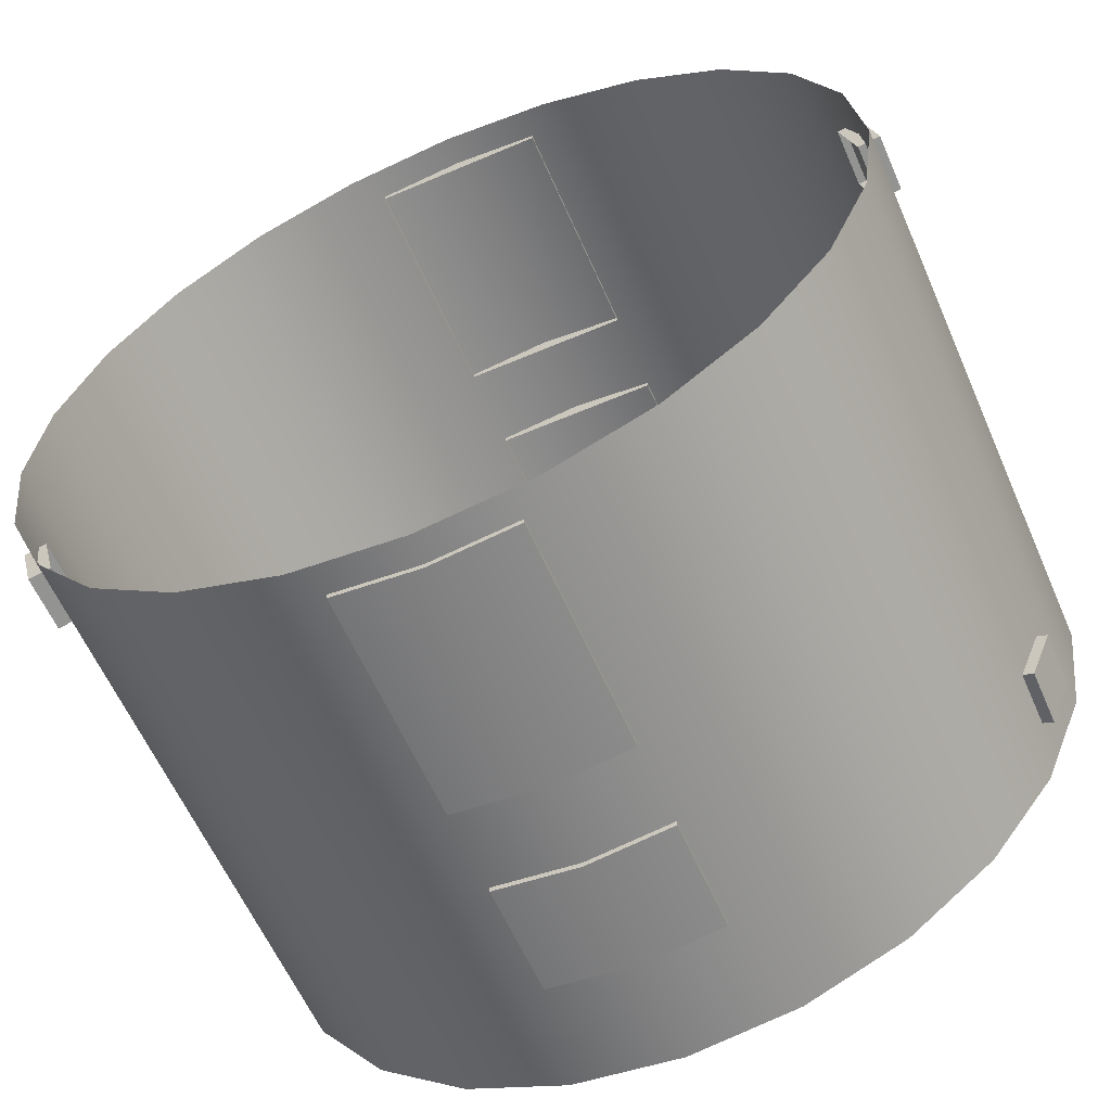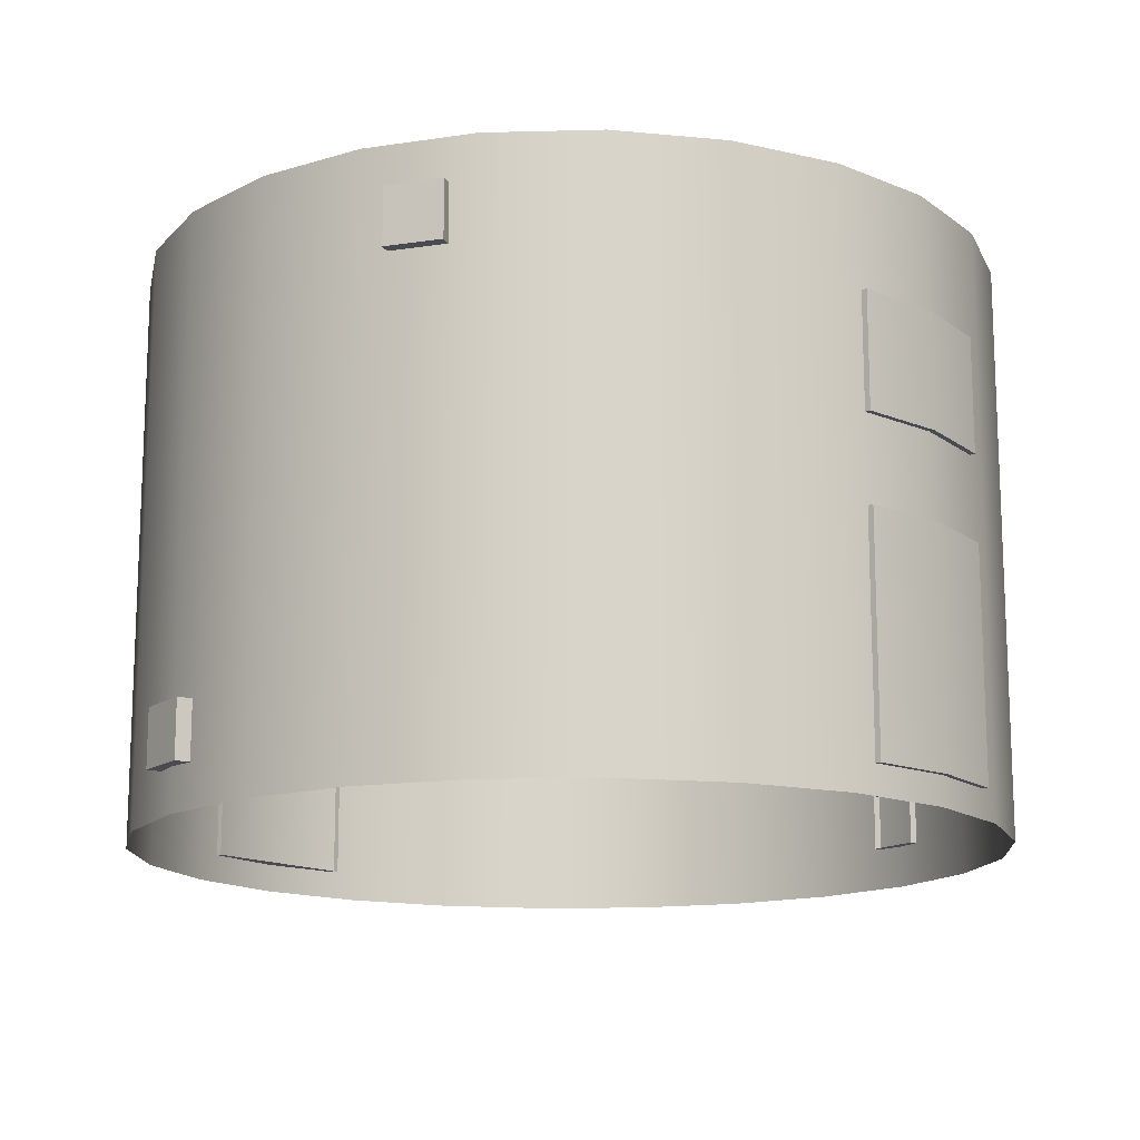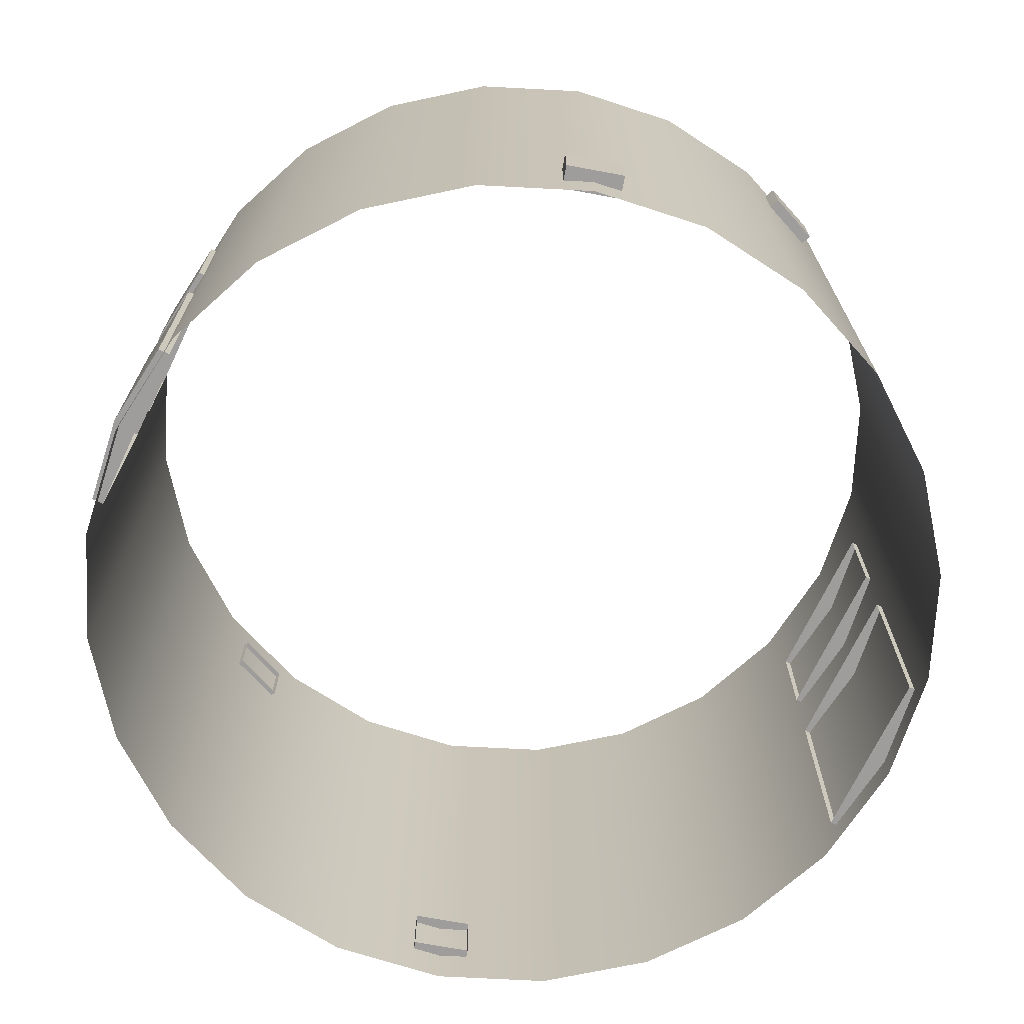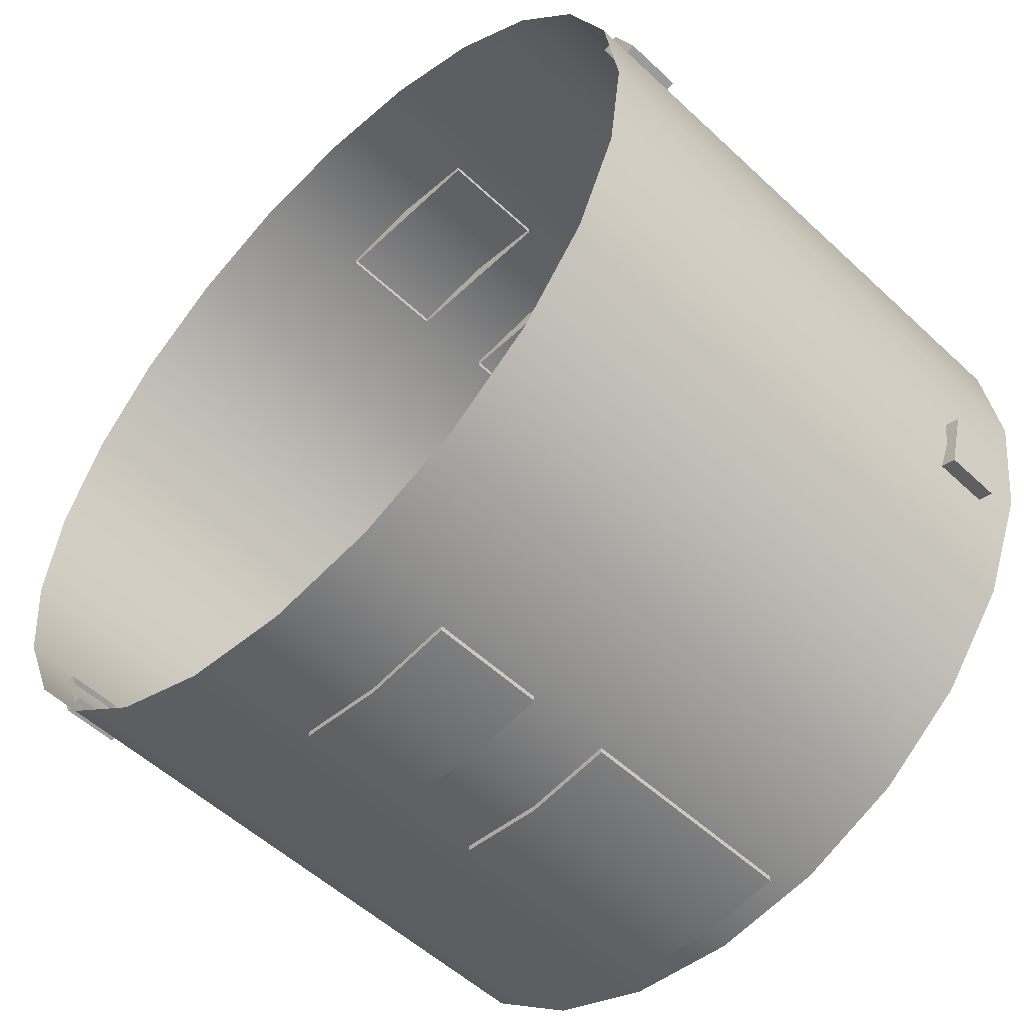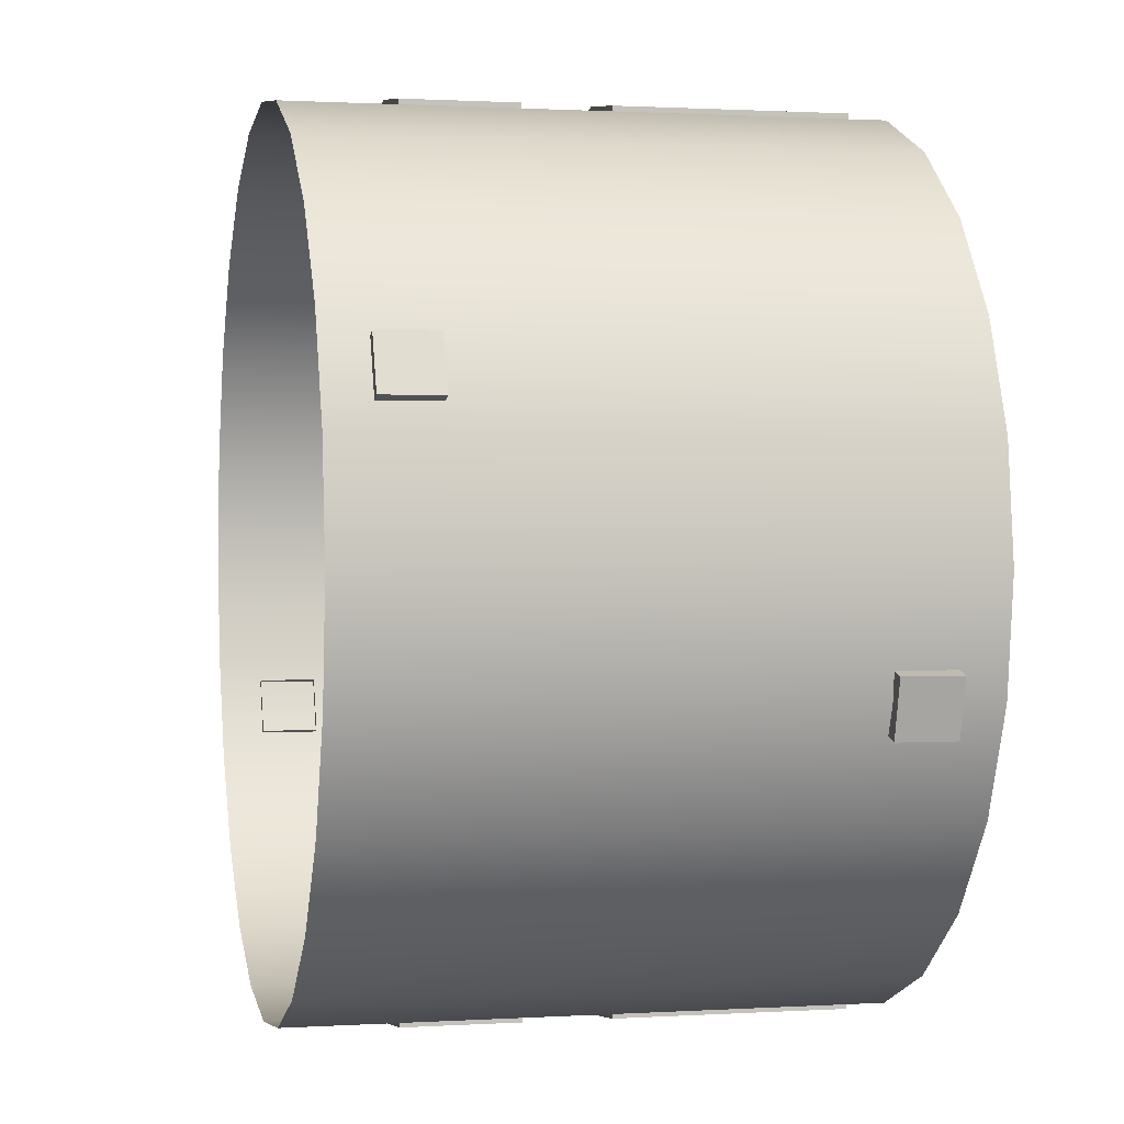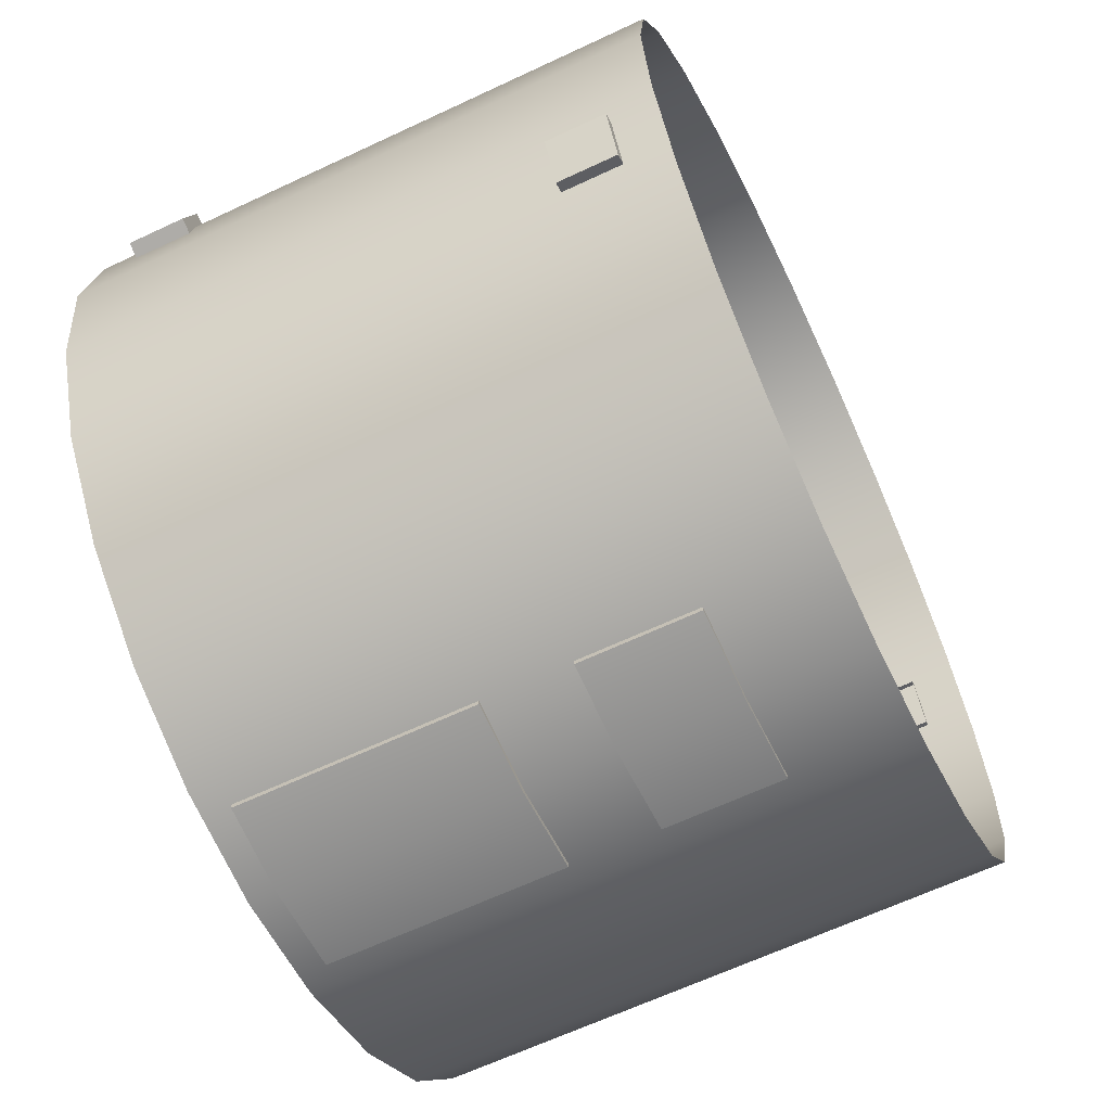
<metadata>
{"format":"obj","ext":"obj","renderer":"f3d","projection":"perspective","resolution":1024,"background":"white","views":[{"elev":-60.4,"azim":23.6,"up":"+Z"},{"elev":-14.5,"azim":130.7,"up":"+Y"},{"elev":-70.5,"azim":64.5,"up":"+Y"},{"elev":-53.9,"azim":-134.8,"up":"+Z"},{"elev":1.1,"azim":-102.7,"up":"+Z"},{"elev":-64.8,"azim":115.3,"up":"+Z"}]}
</metadata>
<code>
o 1
v -0.1875 0.125 -0.9
v -0.1875 0.375 -0.9
v 0.1875 0.125 -0.9
v 0.1875 0.375 -0.9
v 0.1875 0.375 -0.9253
v 0.1875 0.125 -0.9253
v -4.441e-16 0.375 -0.95
v -4.441e-16 0.125 -0.95
v -0.1875 0.375 -0.9253
v -0.1875 0.125 -0.9253
v 0.1875 -0.5625 0.9
v 0.1875 -0.0625 0.9
v -0.1875 -0.5625 0.9
v -0.1875 -0.0625 0.9
v -0.1875 -0.0625 0.9253
v -0.1875 -0.5625 0.9253
v 4.441e-16 -0.0625 0.95
v 4.441e-16 -0.5625 0.95
v 0.1875 -0.0625 0.9253
v 0.1875 -0.5625 0.9253
v 0.1875 0.125 0.9
v 0.1875 0.375 0.9
v -0.1875 0.125 0.9
v -0.1875 0.375 0.9
v -0.1875 0.375 0.9253
v -0.1875 0.125 0.9253
v 4.441e-16 0.375 0.95
v 4.441e-16 0.125 0.95
v 0.1875 0.375 0.9253
v 0.1875 0.125 0.9253
v -0.1875 -0.5625 -0.9
v -0.1875 -0.0625 -0.9
v 0.1875 -0.5625 -0.9
v 0.1875 -0.0625 -0.9
v 0.1875 -0.0625 -0.9253
v 0.1875 -0.5625 -0.9253
v -4.441e-16 -0.0625 -0.95
v -4.441e-16 -0.5625 -0.95
v -0.1875 -0.0625 -0.9253
v -0.1875 -0.5625 -0.9253
v -0.9459 -0.5312 -0.1887
v -0.9459 -0.4062 -0.1887
v -0.9135 -0.5312 -0.3095
v -0.9135 -0.4062 -0.3095
v -0.8976 -0.4062 -0.1758
v -0.8976 -0.5312 -0.1758
v -0.8652 -0.5312 -0.2965
v -0.8652 -0.4062 -0.2965
v -0.8579 0.4062 0.423
v -0.8579 0.5312 0.423
v -0.9057 0.4062 0.3075
v -0.9057 0.5312 0.3075
v -0.8233 0.5312 0.4087
v -0.8233 0.4062 0.4087
v -0.8711 0.4062 0.2932
v -0.8711 0.5312 0.2932
v 0.9459 -0.5312 0.1887
v 0.9459 -0.4062 0.1887
v 0.9135 -0.5312 0.3095
v 0.9135 -0.4062 0.3095
v 0.8976 -0.4062 0.1758
v 0.8976 -0.5312 0.1758
v 0.8652 -0.5312 0.2965
v 0.8652 -0.4062 0.2965
v 0.8579 0.4062 -0.423
v 0.8579 0.5312 -0.423
v 0.9057 0.4062 -0.3075
v 0.9057 0.5312 -0.3075
v 0.8233 0.5312 -0.4087
v 0.8233 0.4062 -0.4087
v 0.8711 0.4062 -0.2932
v 0.8711 0.5312 -0.2932
v 0.9375 -0.625 -2.096e-18
v 0.9056 -0.625 0.2426
v 0.8119 -0.625 0.4688
v 0.6629 -0.625 0.6629
v 0.4688 -0.625 0.8119
v 0.2426 -0.625 0.9056
v 0 -0.625 0.9375
v -0.2426 -0.625 0.9056
v -0.4688 -0.625 0.8119
v -0.6629 -0.625 0.6629
v -0.8119 -0.625 0.4688
v -0.9056 -0.625 0.2426
v -0.9375 -0.625 1.127e-16
v -0.9056 -0.625 -0.2426
v -0.8119 -0.625 -0.4688
v -0.6629 -0.625 -0.6629
v -0.4688 -0.625 -0.8119
v -0.2426 -0.625 -0.9056
v 0 -0.625 -0.9375
v 0.2426 -0.625 -0.9056
v 0.4688 -0.625 -0.8119
v 0.6629 -0.625 -0.6629
v 0.8119 -0.625 -0.4688
v 0.9056 -0.625 -0.2426
v 0.9056 0 -0.2426
v 0.8119 0 -0.4688
v 0.6629 0 -0.6629
v 0.4688 0 -0.8119
v 0.2426 0 -0.9056
v 0 0 -0.9375
v -0.2426 0 -0.9056
v -0.4688 0 -0.8119
v -0.6629 0 -0.6629
v -0.8119 0 -0.4688
v -0.9056 0 -0.2426
v -0.9375 0 1.127e-16
v -0.9056 0 0.2426
v -0.8119 0 0.4688
v -0.6629 0 0.6629
v -0.4688 0 0.8119
v -0.2426 0 0.9056
v 0 0 0.9375
v 0.2426 0 0.9056
v 0.4688 0 0.8119
v 0.6629 0 0.6629
v 0.8119 0 0.4688
v 0.9056 0 0.2426
v 0.9375 0 -2.096e-18
v 0.9056 0.625 -0.2426
v 0.8119 0.625 -0.4688
v 0.6629 0.625 -0.6629
v 0.4688 0.625 -0.8119
v 0.2426 0.625 -0.9056
v 0 0.625 -0.9375
v -0.2426 0.625 -0.9056
v -0.4688 0.625 -0.8119
v -0.6629 0.625 -0.6629
v -0.8119 0.625 -0.4688
v -0.9056 0.625 -0.2426
v -0.9375 0.625 1.127e-16
v -0.9056 0.625 0.2426
v -0.8119 0.625 0.4688
v -0.6629 0.625 0.6629
v -0.4688 0.625 0.8119
v -0.2426 0.625 0.9056
v 0 0.625 0.9375
v 0.2426 0.625 0.9056
v 0.4688 0.625 0.8119
v 0.6629 0.625 0.6629
v 0.8119 0.625 0.4688
v 0.9056 0.625 0.2426
v 0.9375 0.625 -2.096e-18
v 0.9375 0.3125 -2.096e-18
v 0.9056 0.3125 0.2426
v 0.8119 0.3125 0.4688
v 0.6629 0.3125 0.6629
v 0.4688 0.3125 0.8119
v 0.2426 0.3125 0.9056
v 0 0.3125 0.9375
v -0.2426 0.3125 0.9056
v -0.4688 0.3125 0.8119
v -0.6629 0.3125 0.6629
v -0.8119 0.3125 0.4688
v -0.9056 0.3125 0.2426
v -0.9375 0.3125 1.127e-16
v -0.9056 0.3125 -0.2426
v -0.8119 0.3125 -0.4688
v -0.6629 0.3125 -0.6629
v -0.4688 0.3125 -0.8119
v -0.2426 0.3125 -0.9056
v 0 0.3125 -0.9375
v 0.2426 0.3125 -0.9056
v 0.4688 0.3125 -0.8119
v 0.6629 0.3125 -0.6629
v 0.8119 0.3125 -0.4688
v 0.9056 0.3125 -0.2426
v 0.9375 -0.3125 -2.096e-18
v 0.9056 -0.3125 0.2426
v 0.8119 -0.3125 0.4688
v 0.6629 -0.3125 0.6629
v 0.4688 -0.3125 0.8119
v 0.2426 -0.3125 0.9056
v 0 -0.3125 0.9375
v -0.2426 -0.3125 0.9056
v -0.4688 -0.3125 0.8119
v -0.6629 -0.3125 0.6629
v -0.8119 -0.3125 0.4688
v -0.9056 -0.3125 0.2426
v -0.9375 -0.3125 1.127e-16
v -0.9056 -0.3125 -0.2426
v -0.8119 -0.3125 -0.4688
v -0.6629 -0.3125 -0.6629
v -0.4688 -0.3125 -0.8119
v -0.2426 -0.3125 -0.9056
v 0 -0.3125 -0.9375
v 0.2426 -0.3125 -0.9056
v 0.4688 -0.3125 -0.8119
v 0.6629 -0.3125 -0.6629
v 0.8119 -0.3125 -0.4688
v 0.9056 -0.3125 -0.2426
g 1_1_auv
f 5 6 8 7
f 7 8 10 9
f 12 19 20 11
f 13 16 15 14
f 22 29 30 21
f 23 26 25 24
f 35 36 38 37
f 37 38 40 39
f 41 46 45 42
f 42 45 48 44
f 43 47 46 41
f 44 48 47 43
f 50 52 51 49
f 58 60 59 57
f 66 68 67 65
f 2 9 10 1
f 3 6 5 4
f 11 18 13
f 12 17 19
f 13 18 16
f 14 17 12
f 15 17 14
f 20 18 11
f 25 26 28 27
f 27 28 30 29
f 32 39 40 31
f 33 36 35 34
f 42 44 43 41
f 49 54 53 50
f 50 53 56 52
f 51 55 54 49
f 52 56 55 51
f 57 62 61 58
f 58 61 64 60
f 59 63 62 57
f 60 64 63 59
f 65 70 69 66
f 66 69 72 68
f 67 71 70 65
f 68 72 71 67
f 73 169 170 74
f 74 170 171 75
f 75 171 172 76
f 76 172 173 77
f 77 173 174 78
f 78 174 175 79
f 79 175 176 80
f 80 176 177 81
f 81 177 178 82
f 82 178 179 83
f 83 179 180 84
f 84 180 181 85
f 85 181 182 86
f 86 182 183 87
f 87 183 184 88
f 88 184 185 89
f 89 185 186 90
f 90 186 187 91
f 91 187 188 92
f 92 188 189 93
f 93 189 190 94
f 94 190 191 95
f 95 191 192 96
f 96 192 169 73
f 97 120 169 192
f 97 168 145 120
f 98 167 168 97
f 99 166 167 98
f 100 165 166 99
f 101 164 165 100
f 102 163 164 101
f 103 162 163 102
f 104 161 162 103
f 105 160 161 104
f 106 159 160 105
f 107 158 159 106
f 108 157 158 107
f 109 156 157 108
f 110 155 156 109
f 111 154 155 110
f 112 153 154 111
f 113 152 153 112
f 114 151 152 113
f 115 150 151 114
f 116 149 150 115
f 117 148 149 116
f 118 147 148 117
f 119 146 147 118
f 120 145 146 119
f 121 144 145 168
f 146 145 144 143
f 147 146 143 142
f 148 147 142 141
f 149 148 141 140
f 150 149 140 139
f 151 150 139 138
f 152 151 138 137
f 153 152 137 136
f 154 153 136 135
f 155 154 135 134
f 156 155 134 133
f 157 156 133 132
f 158 157 132 131
f 159 158 131 130
f 160 159 130 129
f 161 160 129 128
f 162 161 128 127
f 163 162 127 126
f 164 163 126 125
f 165 164 125 124
f 166 165 124 123
f 167 166 123 122
f 168 167 122 121
f 170 169 120 119
f 171 170 119 118
f 172 171 118 117
f 173 172 117 116
f 174 173 116 115
f 175 174 115 114
f 176 175 114 113
f 177 176 113 112
f 178 177 112 111
f 179 178 111 110
f 180 179 110 109
f 181 180 109 108
f 182 181 108 107
f 183 182 107 106
f 184 183 106 105
f 185 184 105 104
f 186 185 104 103
f 187 186 103 102
f 188 187 102 101
f 189 188 101 100
f 190 189 100 99
f 191 190 99 98
f 192 191 98 97
f 1 8 3
f 2 7 9
f 3 8 6
f 4 7 2
f 5 7 4
f 10 8 1
f 15 16 18 17
f 17 18 20 19
f 21 28 23
f 22 27 29
f 23 28 26
f 24 27 22
f 25 27 24
f 30 28 21
f 31 38 33
f 32 37 39
f 33 38 36
f 34 37 32
f 35 37 34
f 40 38 31

</code>
